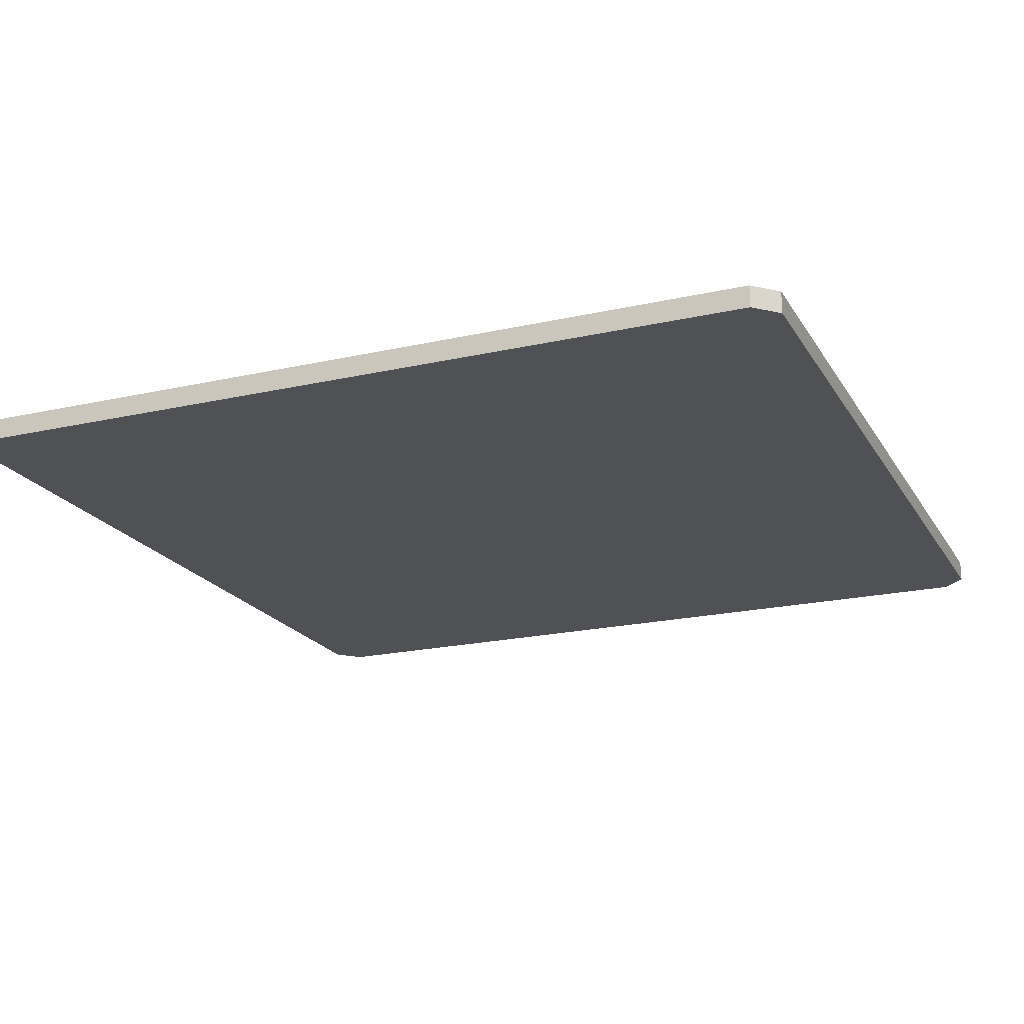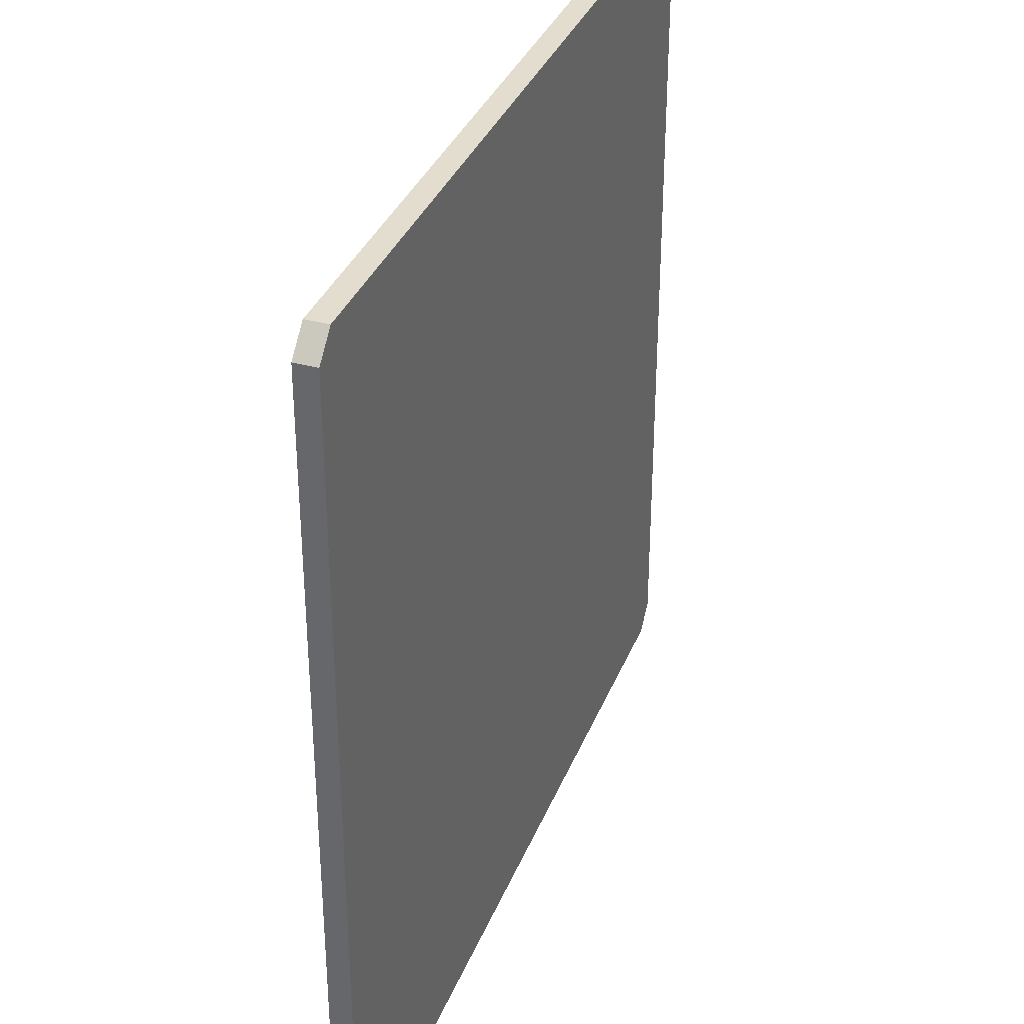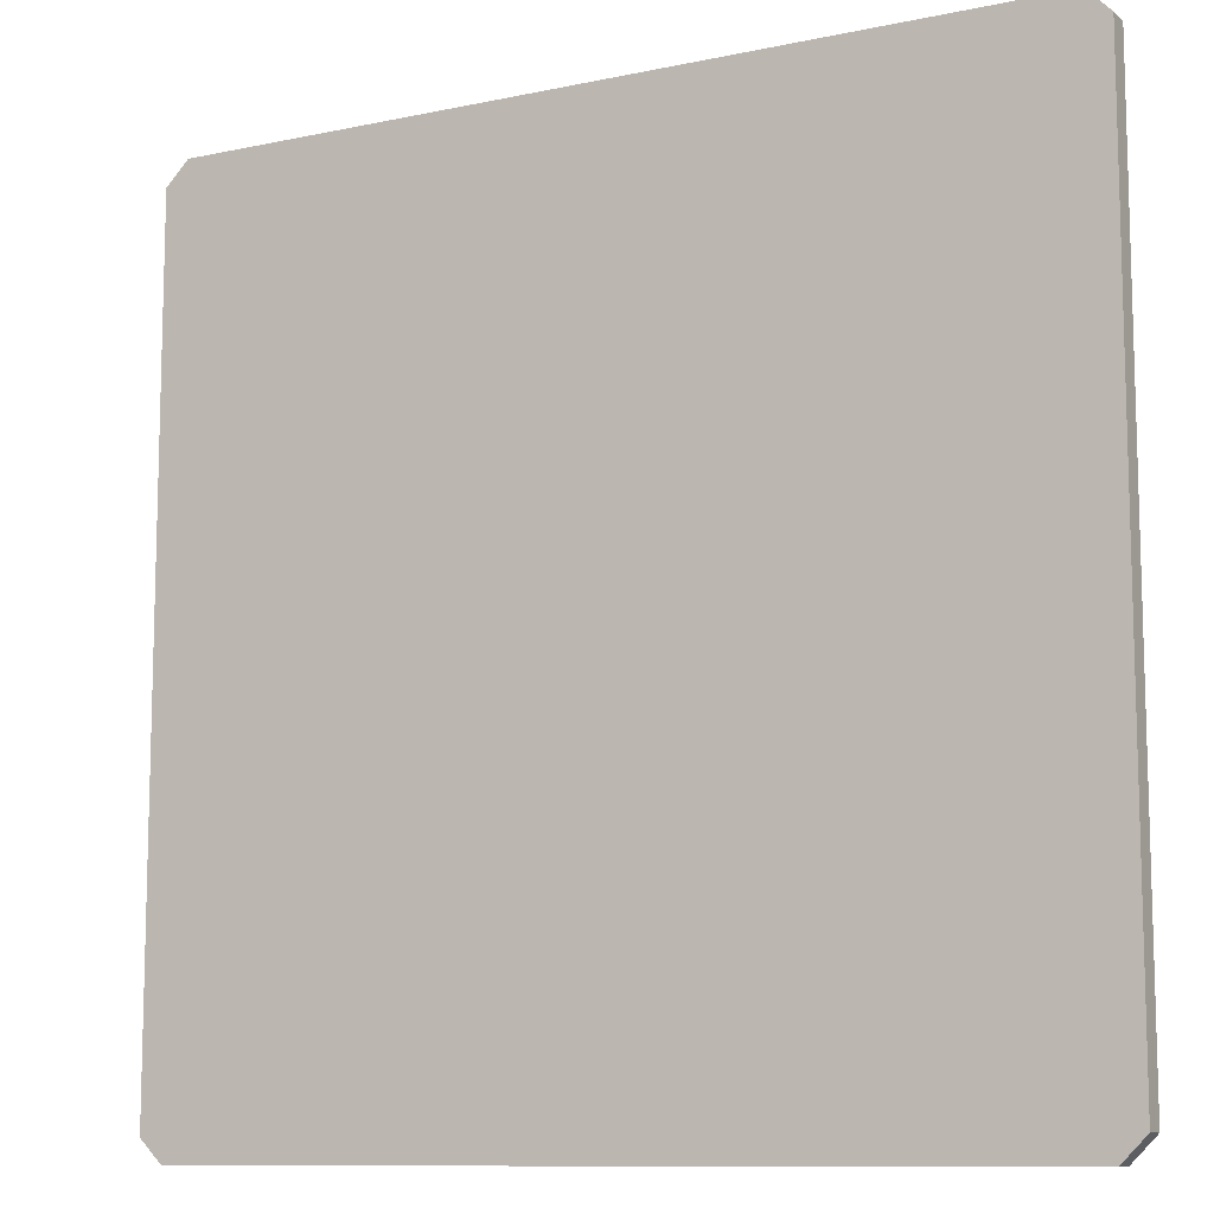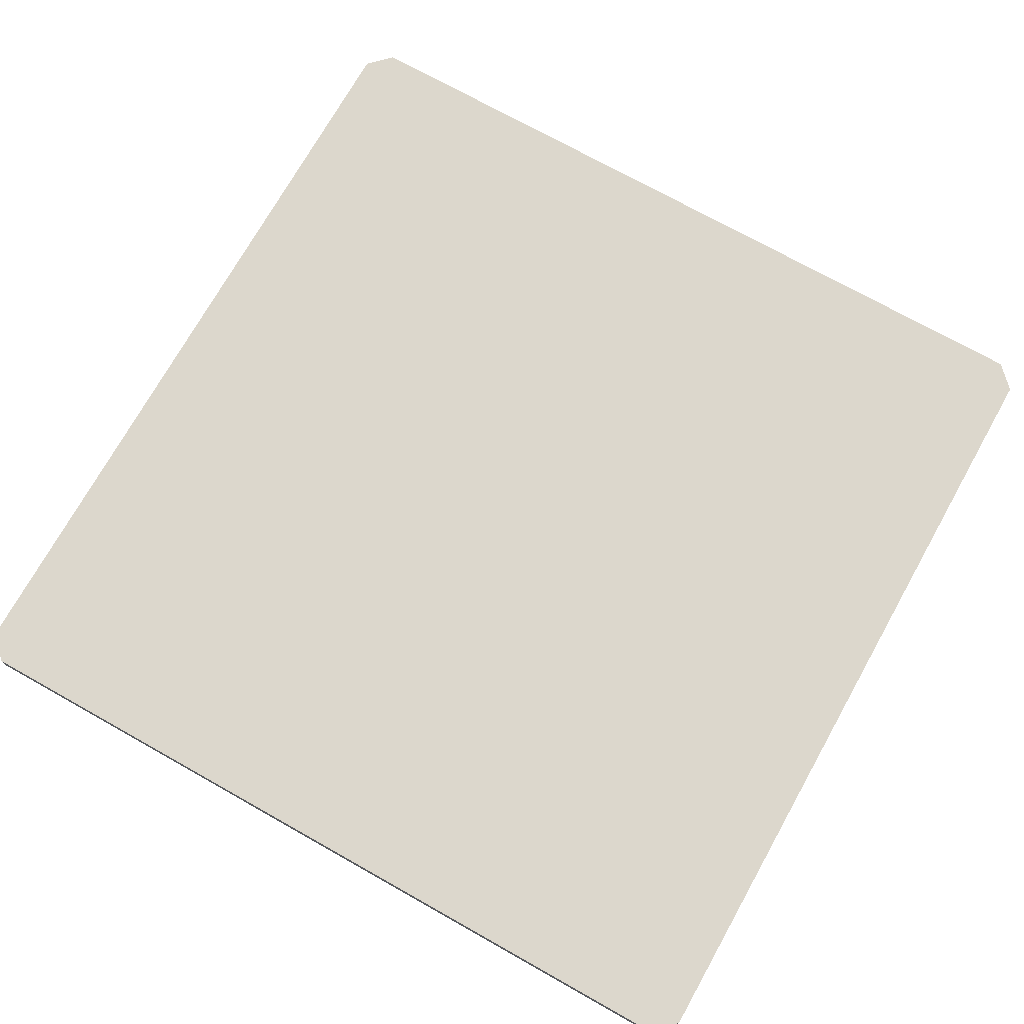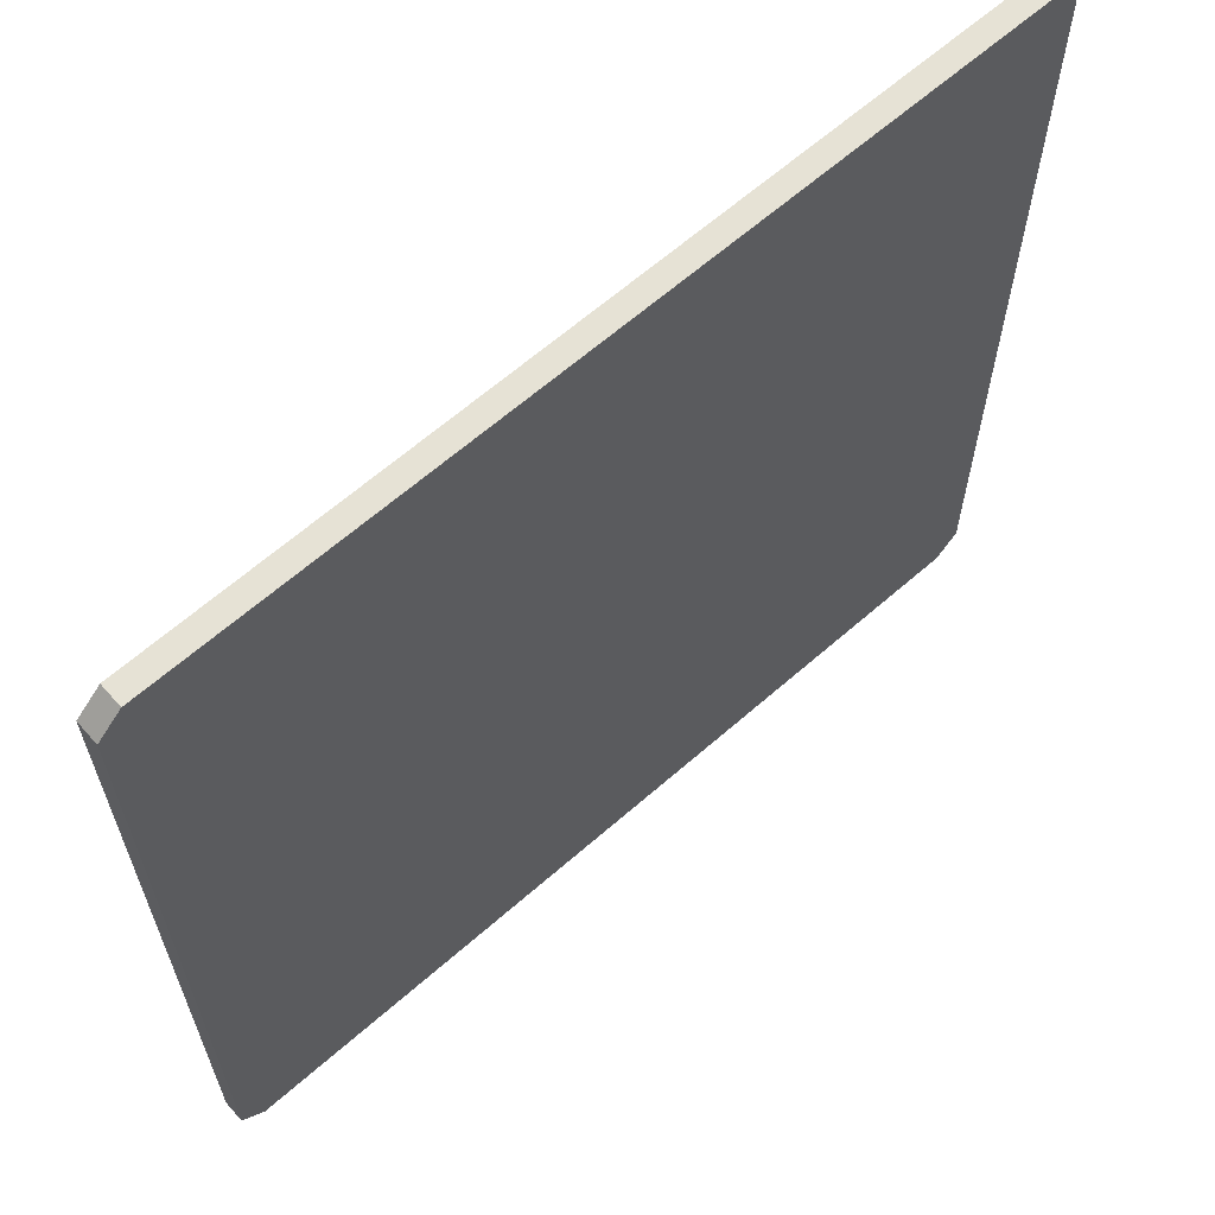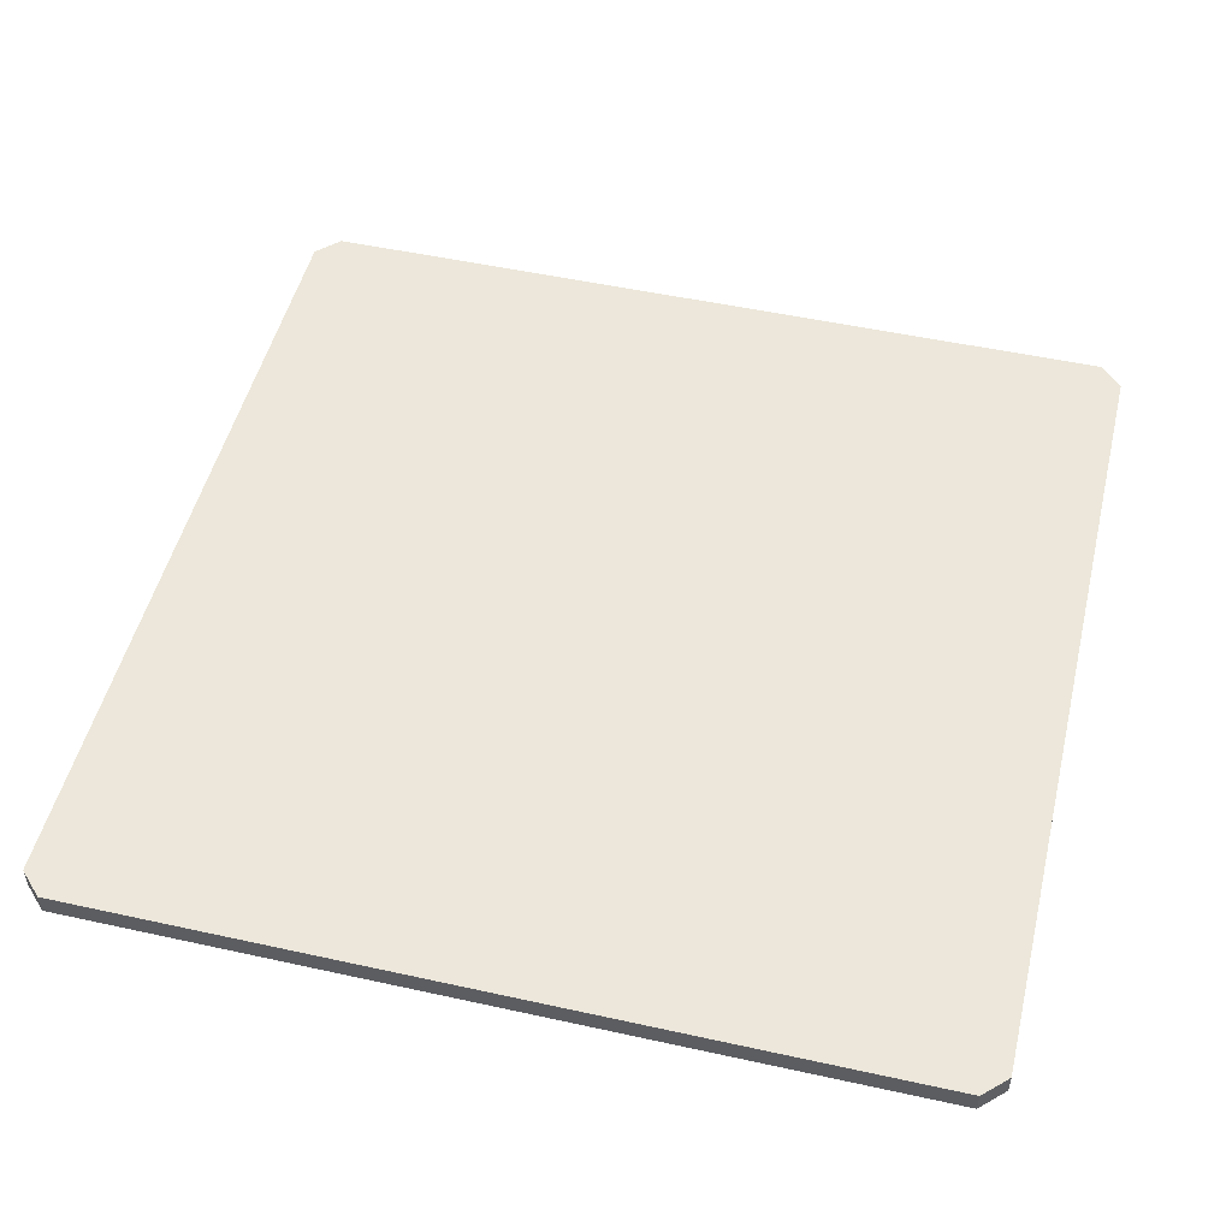
<metadata>
{"format":"obj","ext":"obj","renderer":"f3d","projection":"perspective","resolution":1024,"background":"white","views":[{"elev":-20.2,"azim":112.6,"up":"+Z"},{"elev":34.8,"azim":-70.2,"up":"+Y"},{"elev":-10.5,"azim":28.3,"up":"+Y"},{"elev":72.9,"azim":29.3,"up":"+Z"},{"elev":64.0,"azim":138.5,"up":"+Y"},{"elev":50.4,"azim":-76.4,"up":"+Z"}]}
</metadata>
<code>
v -0.8 -1 0
v -0.8 1 0.05
v -0.8 -1 0.05
v -0.8 1 0
v 0.8 -1 0.05
v 0.8 1 0
v 0.8 -1 0
v 0.8 1 0.05
v 1 -0.4 0
v -1 -0.4 0.05
v 1 -0.4 0.05
v -1 -0.4 0
v -0.8 -0.4 0
v -0.8 -0.4 0.05
v 0.8 -0.4 0.05
v 0.8 -0.4 0
v 1 -0.6 0
v 1 -0.6 0.05
v -1 -0.6 0
v -0.8 -0.6 0
v -0.8 -0.6 0.05
v 0.8 -0.6 0.05
v 0.8 -0.6 0
v -1 -0.6 0.05
v -1 0.8 0.05
v 1 0.8 0
v 1 0.8 0.05
v -1 0.8 0
v -0.8 0.8 0
v -0.8 0.8 0.05
v 0.8 0.8 0.05
v 0.8 0.8 0
v 0.947 1 0
v 1 0.947 0
v 1 -0.947 0
v 0.947 -1 0
v 1 0.947 0.05
v 0.947 1 0.05
v 0.947 -1 0.05
v 1 -0.947 0.05
v -1 0.947 0
v -0.947 1 0
v -0.947 -1 0
v -1 -0.947 0
v -0.947 1 0.05
v -1 0.947 0.05
v -1 -0.947 0.05
v -0.947 -1 0.05
f 42 4 29
f 21 24 47
f 42 2 4
f 38 8 31
f 23 17 35
f 34 27 26
f 24 44 47
f 44 20 1
f 8 30 31
f 4 8 6
f 34 32 33
f 40 22 5
f 4 32 29
f 7 3 1
f 13 23 20
f 11 22 18
f 15 21 22
f 12 20 19
f 16 17 23
f 9 18 17
f 10 19 24
f 14 24 21
f 1 48 43
f 36 5 7
f 17 40 35
f 46 30 45
f 22 3 5
f 46 28 25
f 20 7 1
f 29 16 13
f 27 15 11
f 28 13 12
f 32 9 16
f 26 11 9
f 25 12 10
f 30 10 14
f 48 44 43
f 38 34 33
f 42 46 45
f 36 40 39
f 6 38 33
f 29 28 41
f 41 42 29
f 48 3 47
f 3 21 47
f 42 45 2
f 31 27 37
f 37 38 31
f 36 7 35
f 7 23 35
f 34 37 27
f 24 19 44
f 1 43 44
f 44 19 20
f 8 2 30
f 4 2 8
f 26 32 34
f 32 6 33
f 5 39 40
f 40 18 22
f 4 6 32
f 7 5 3
f 13 16 23
f 11 15 22
f 15 14 21
f 12 13 20
f 16 9 17
f 9 11 18
f 10 12 19
f 14 10 24
f 1 3 48
f 36 39 5
f 17 18 40
f 25 30 46
f 30 2 45
f 22 21 3
f 46 41 28
f 20 23 7
f 29 32 16
f 27 31 15
f 28 29 13
f 32 26 9
f 26 27 11
f 25 28 12
f 30 25 10
f 48 47 44
f 38 37 34
f 42 41 46
f 36 35 40
f 6 8 38

</code>
